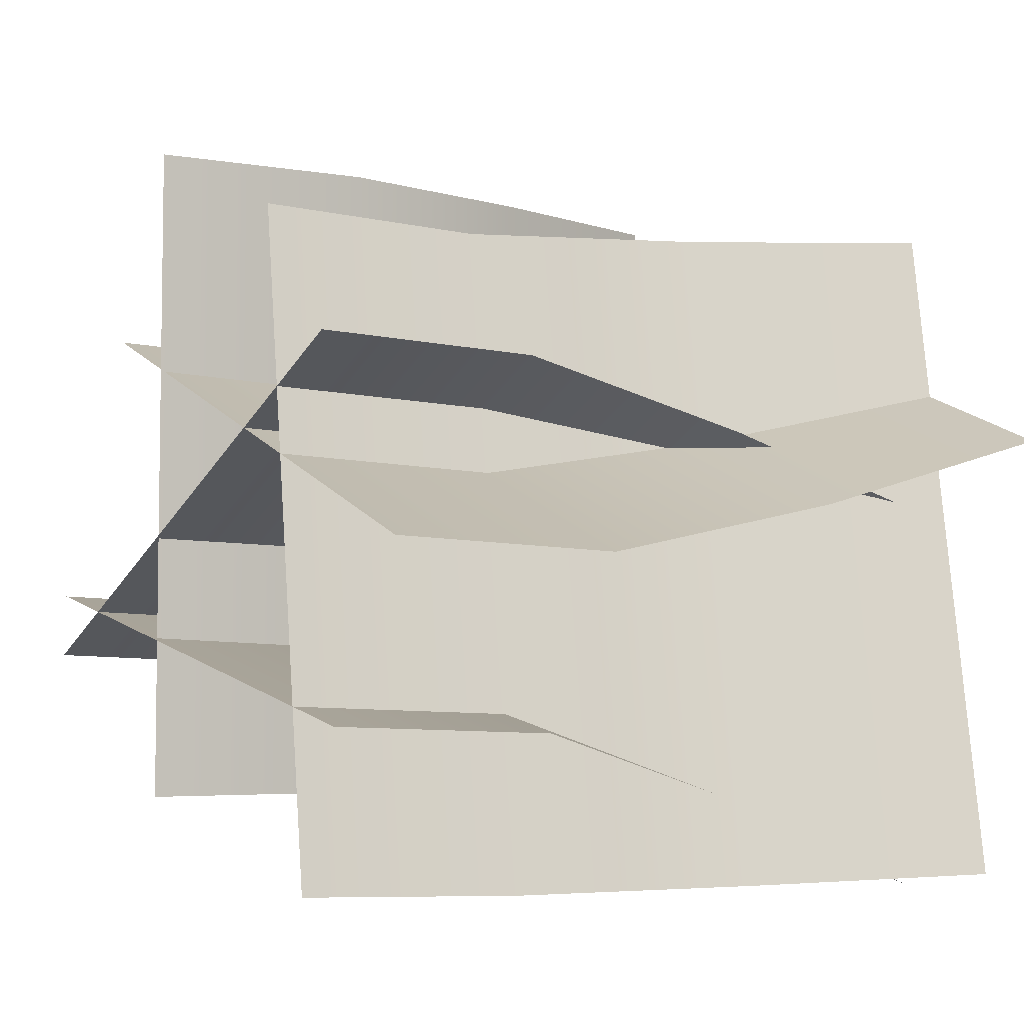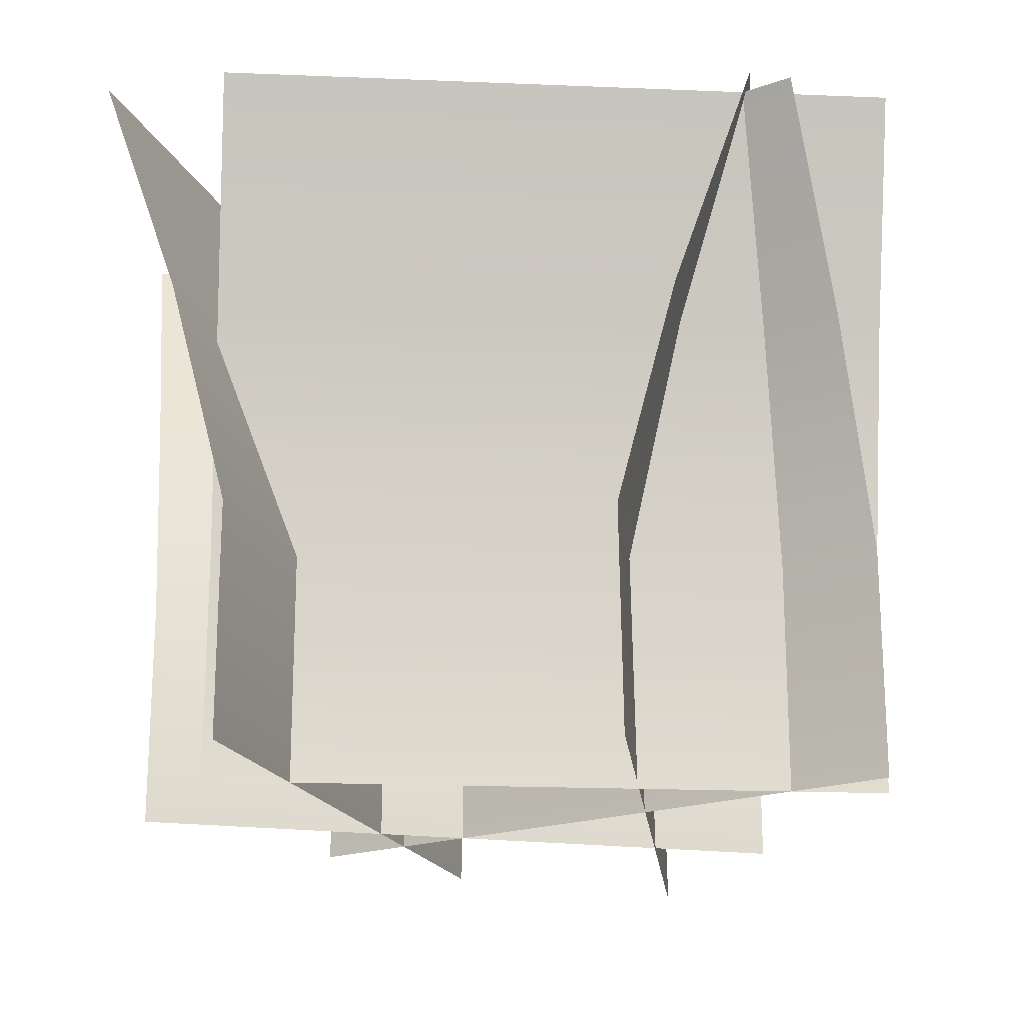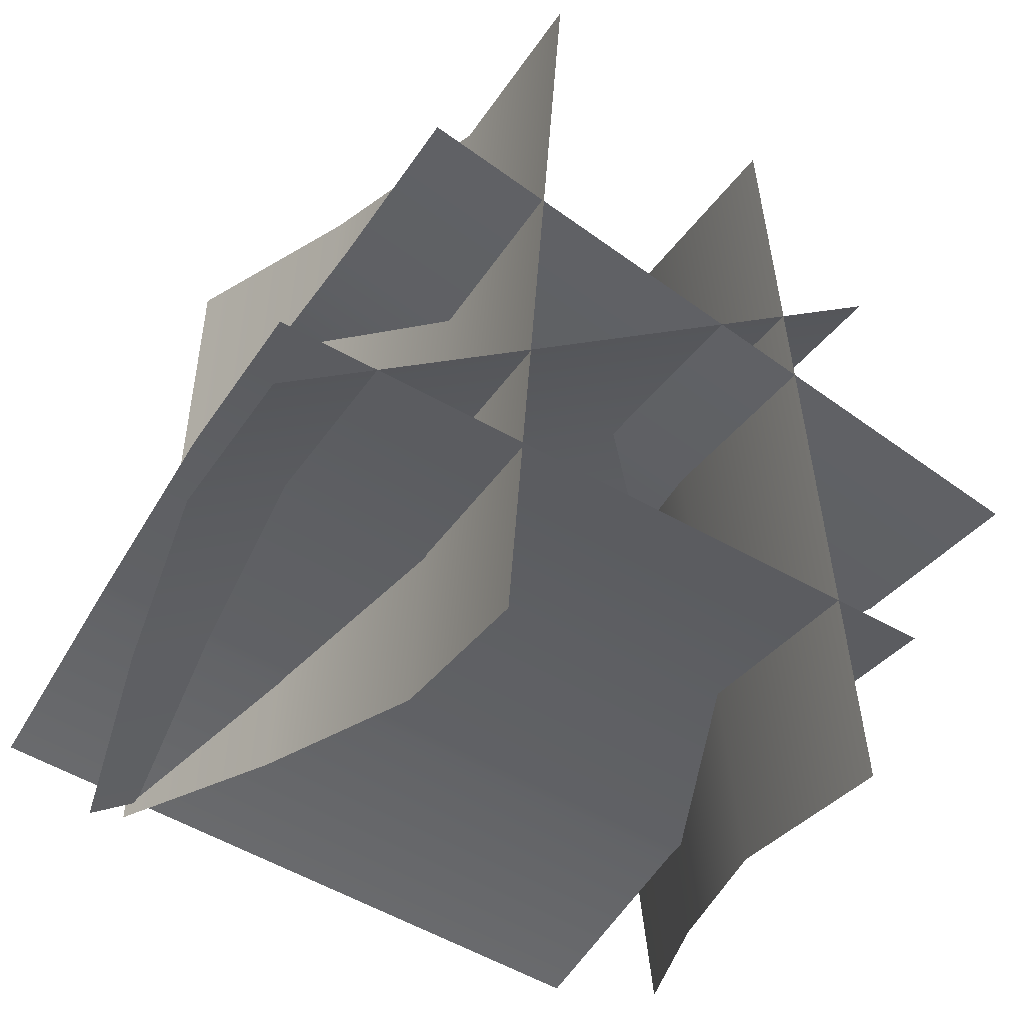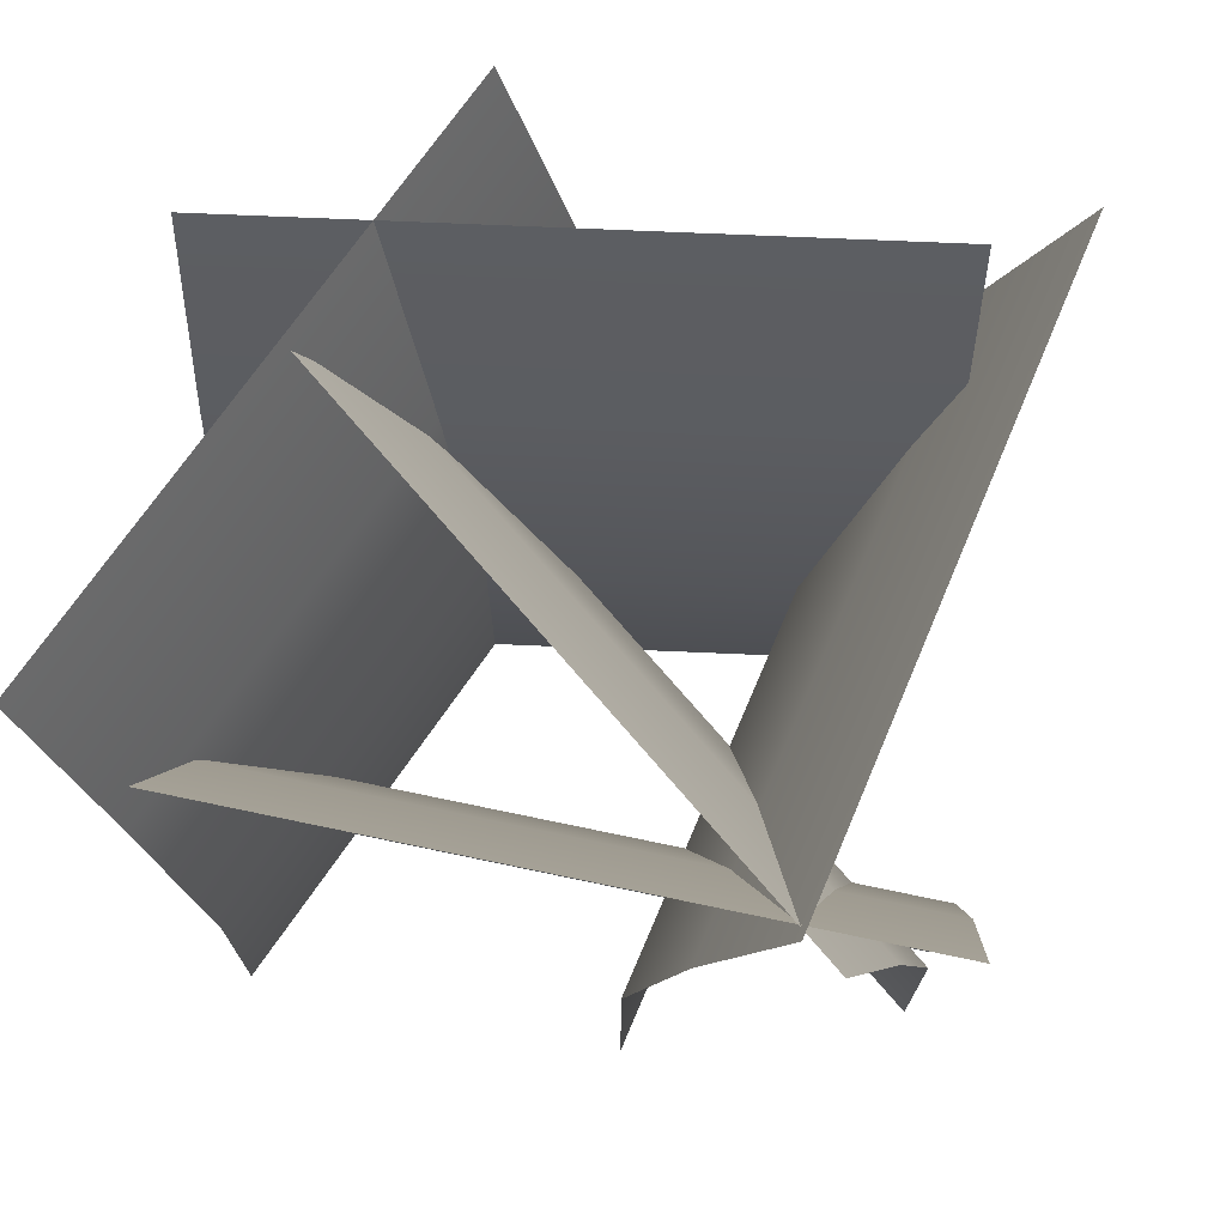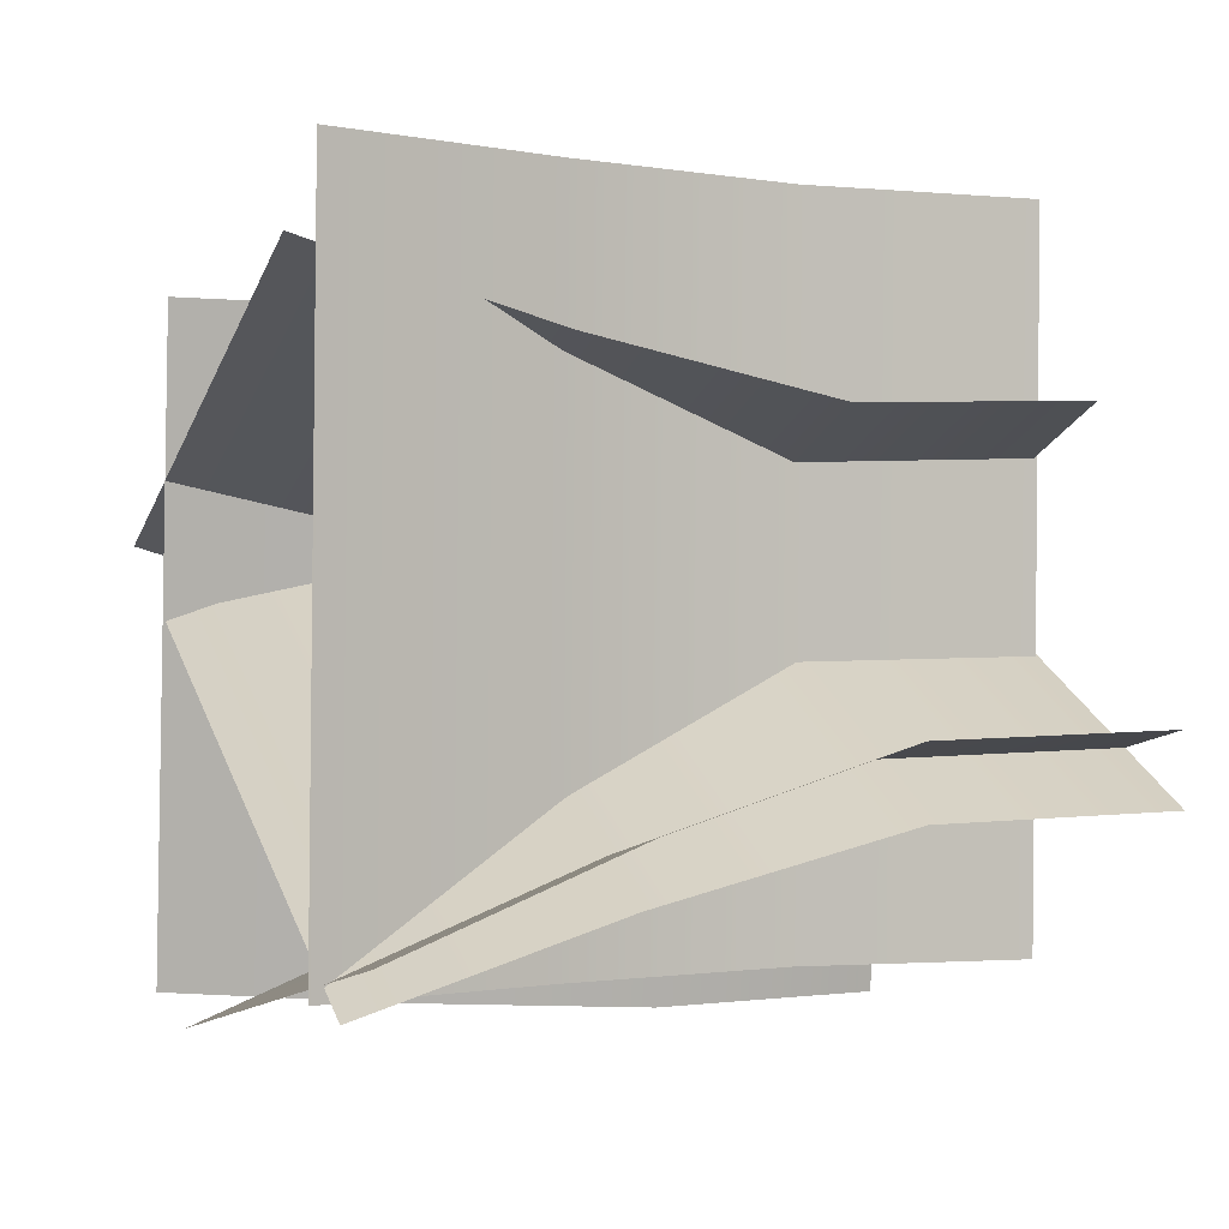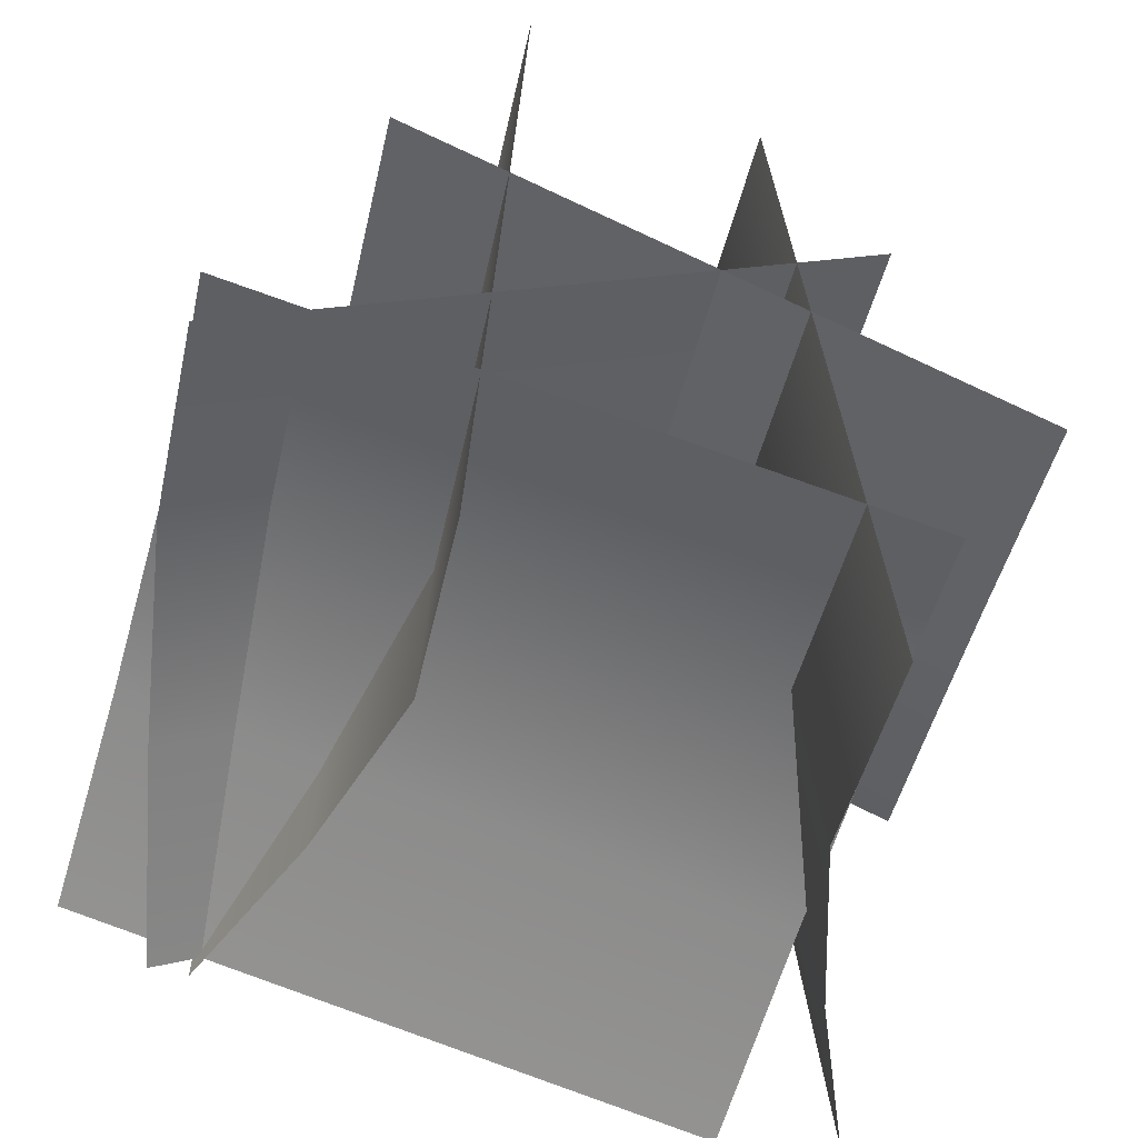
<metadata>
{"format":"obj","ext":"obj","renderer":"f3d","projection":"perspective","resolution":1024,"background":"white","views":[{"elev":-7.9,"azim":58.3,"up":"+Z"},{"elev":-19.8,"azim":-169.3,"up":"+Y"},{"elev":-29.1,"azim":-25.4,"up":"+Z"},{"elev":72.3,"azim":-153.1,"up":"+Y"},{"elev":4.3,"azim":-110.3,"up":"+Z"},{"elev":-45.3,"azim":-12.5,"up":"+Z"}]}
</metadata>
<code>
o grass_3
v -0.2194 -0.05254 -0.3834
v -0.1529 -0.08735 0.5871
v -0.413 0.9503 -0.3341
v -0.3465 0.9155 0.6364
v -0.2981 0.6152 -0.354
v -0.2129 0.2805 -0.3718
v -0.1464 0.2457 0.5987
v -0.2316 0.5804 0.6165
v 0.3427 -0.07 0.2273
v -0.5554 -0.07 -0.1479
v 0.4251 0.93 0.03019
v -0.4731 0.93 -0.3451
v 0.3782 0.5967 0.1424
v 0.3427 0.2633 0.2273
v -0.5554 0.2633 -0.1479
v -0.52 0.5967 -0.2328
v 0.5491 -0.07 -0.07292
v -0.3371 -0.07 0.3297
v 0.6375 0.93 0.1216
v -0.2487 0.93 0.5243
v 0.5871 0.5967 0.01084
v 0.5491 0.2633 -0.07292
v -0.3371 0.2633 0.3297
v -0.2991 0.5967 0.4135
v 0.1734 -0.07 0.4391
v 0.3035 -0.07 -0.5256
v 0.3852 0.93 0.4676
v 0.5152 0.93 -0.4971
v 0.2646 0.5967 0.4514
v 0.1734 0.2633 0.4391
v 0.3035 0.2633 -0.5256
v 0.3946 0.5967 -0.5133
v 0.389 -0.07 -0.3058
v -0.5509 -0.07 -0.05289
v 0.3335 0.93 -0.5121
v -0.6064 0.93 -0.2592
v 0.3651 0.5967 -0.3947
v 0.389 0.2633 -0.3058
v -0.5509 0.2633 -0.05289
v -0.5748 0.5967 -0.1417
f 5 8 4 3
f 1 2 7 6
f 6 7 8 5
f 13 16 12 11
f 9 10 15 14
f 14 15 16 13
f 21 24 20 19
f 17 18 23 22
f 22 23 24 21
f 29 32 28 27
f 25 26 31 30
f 30 31 32 29
f 37 40 36 35
f 33 34 39 38
f 38 39 40 37

</code>
